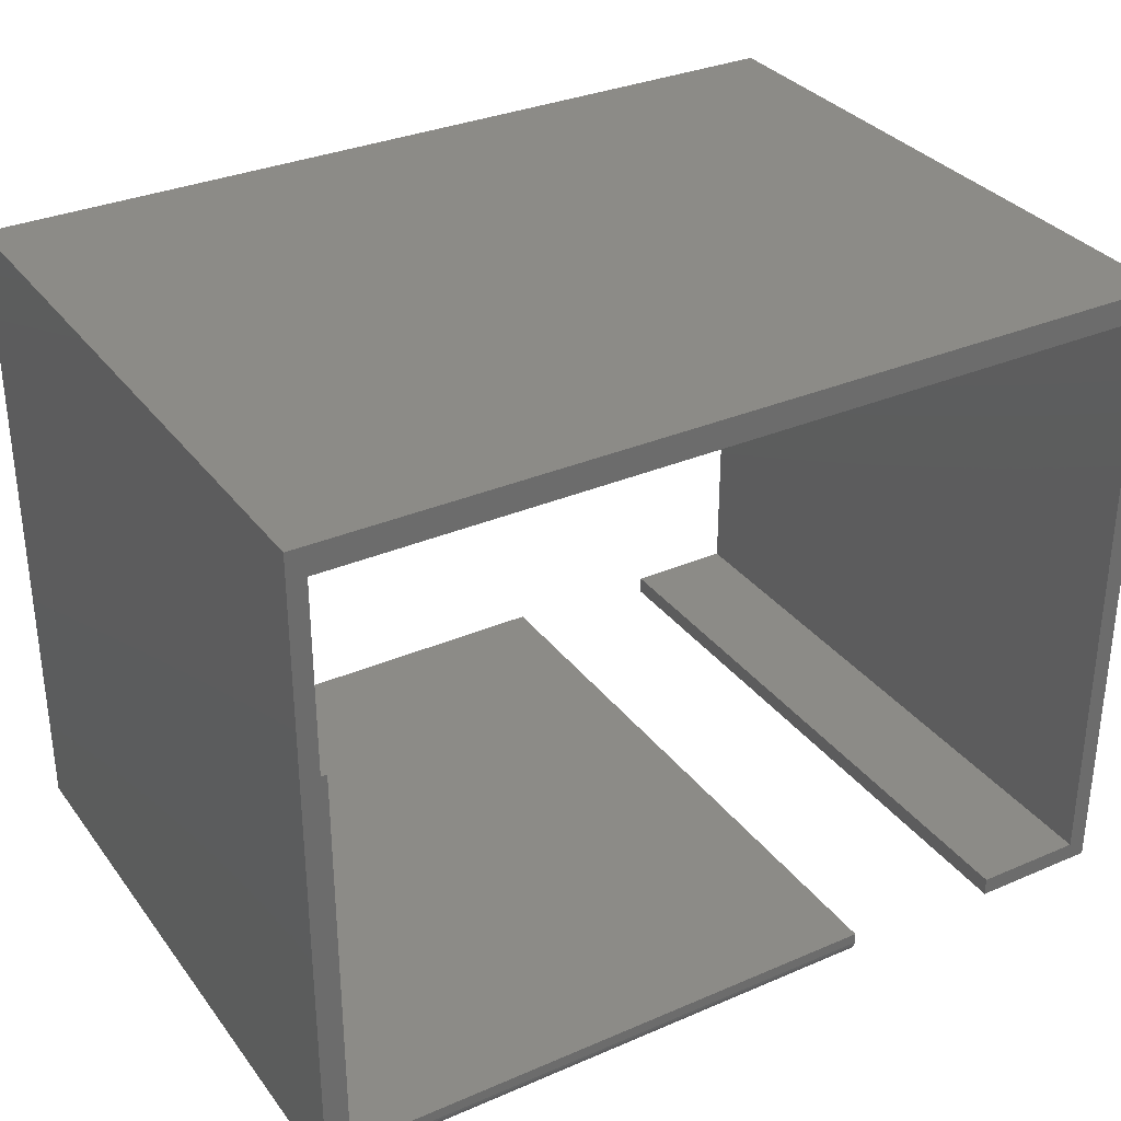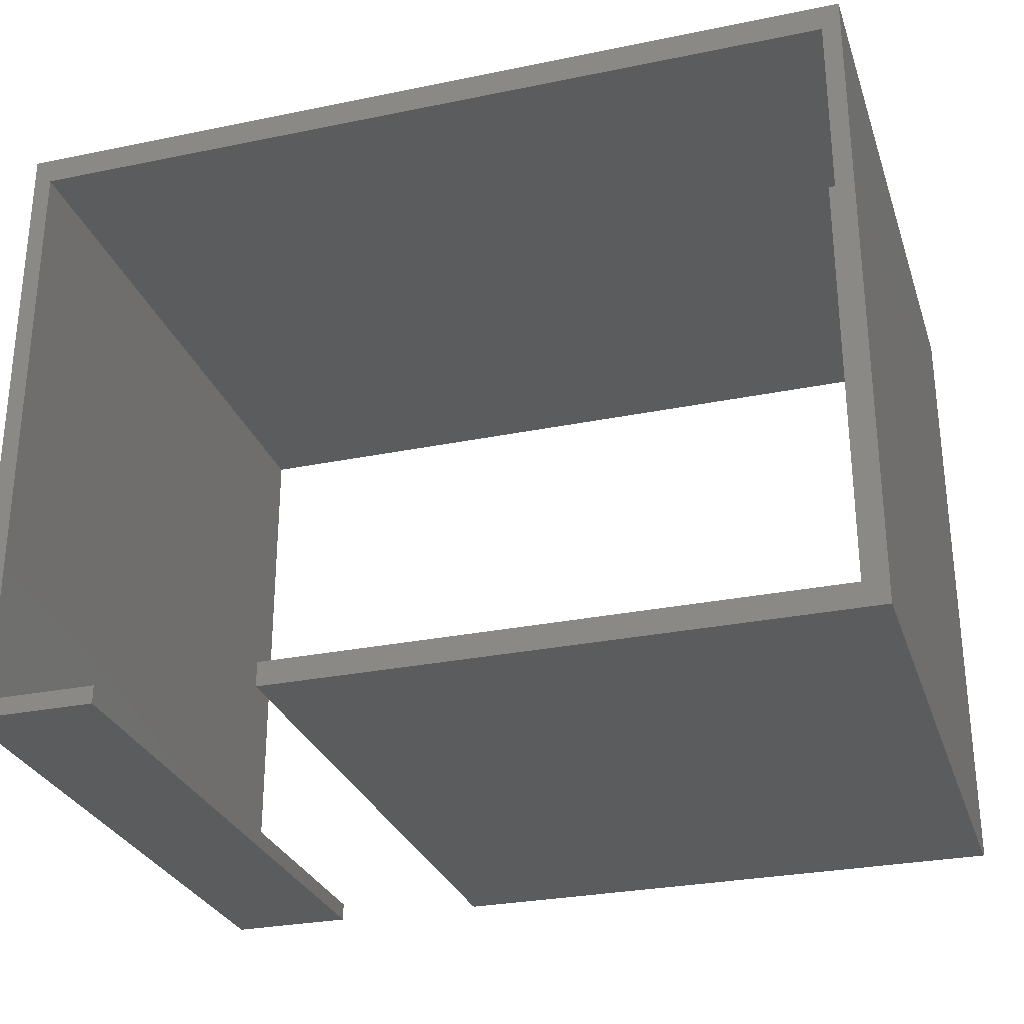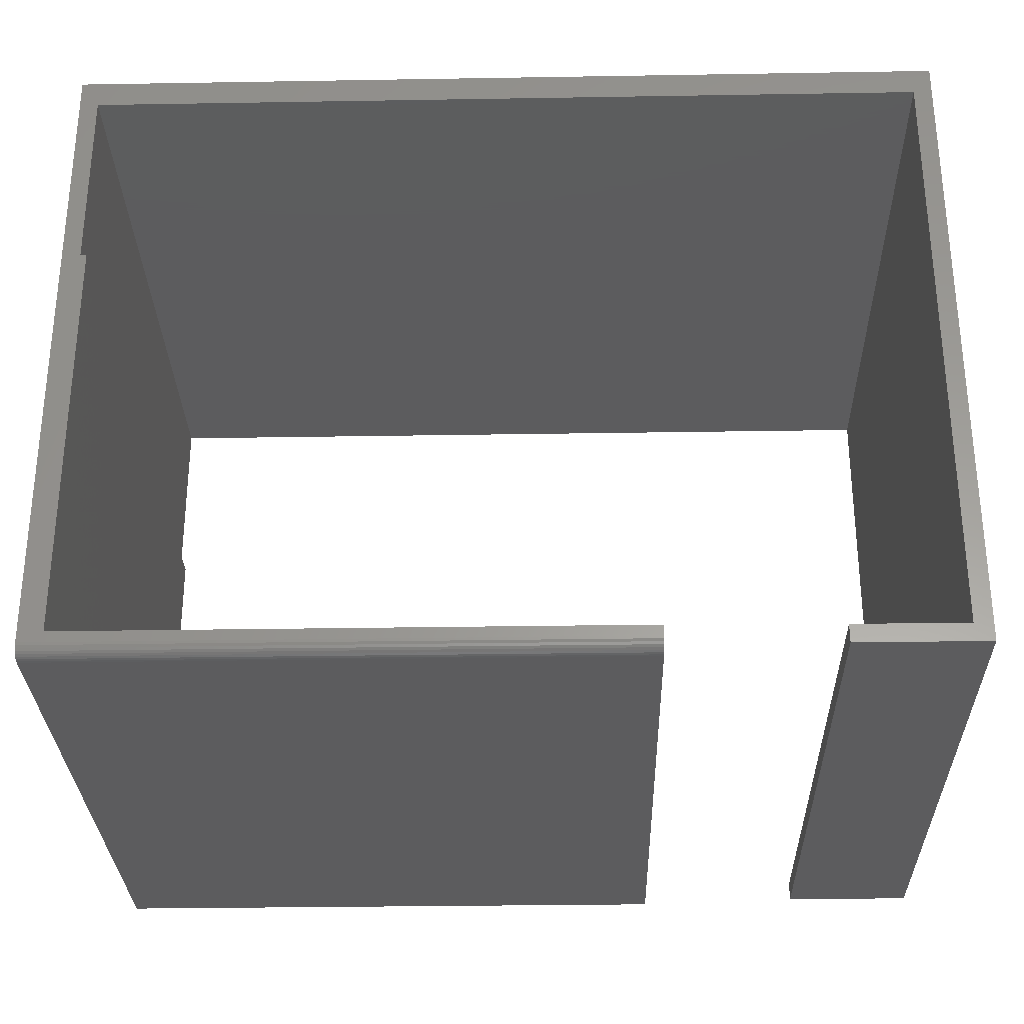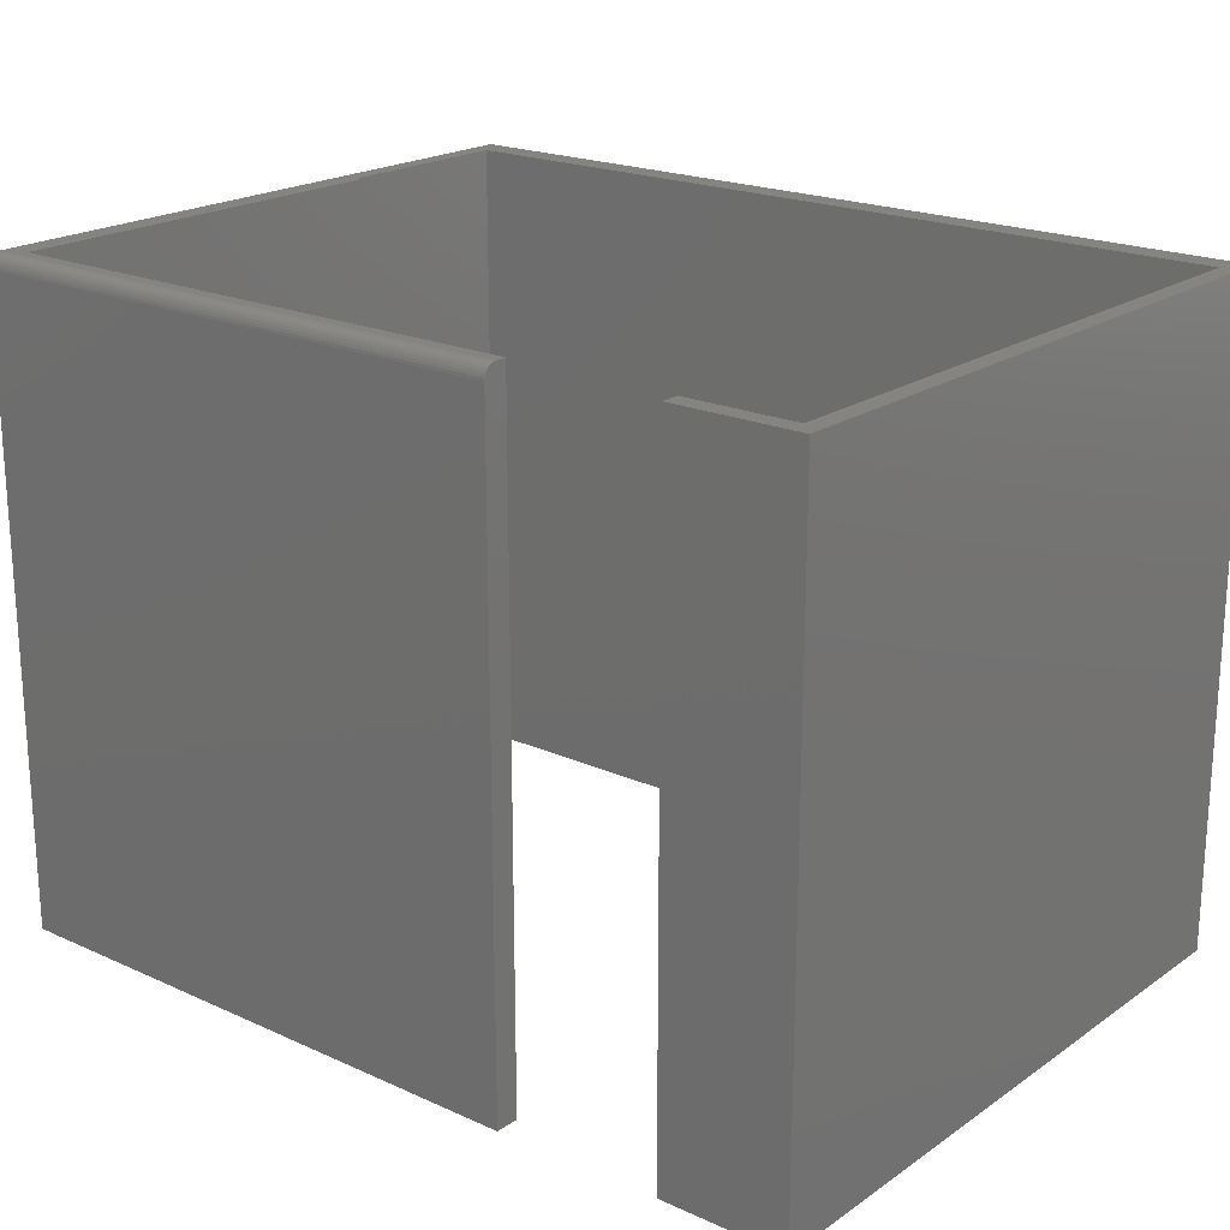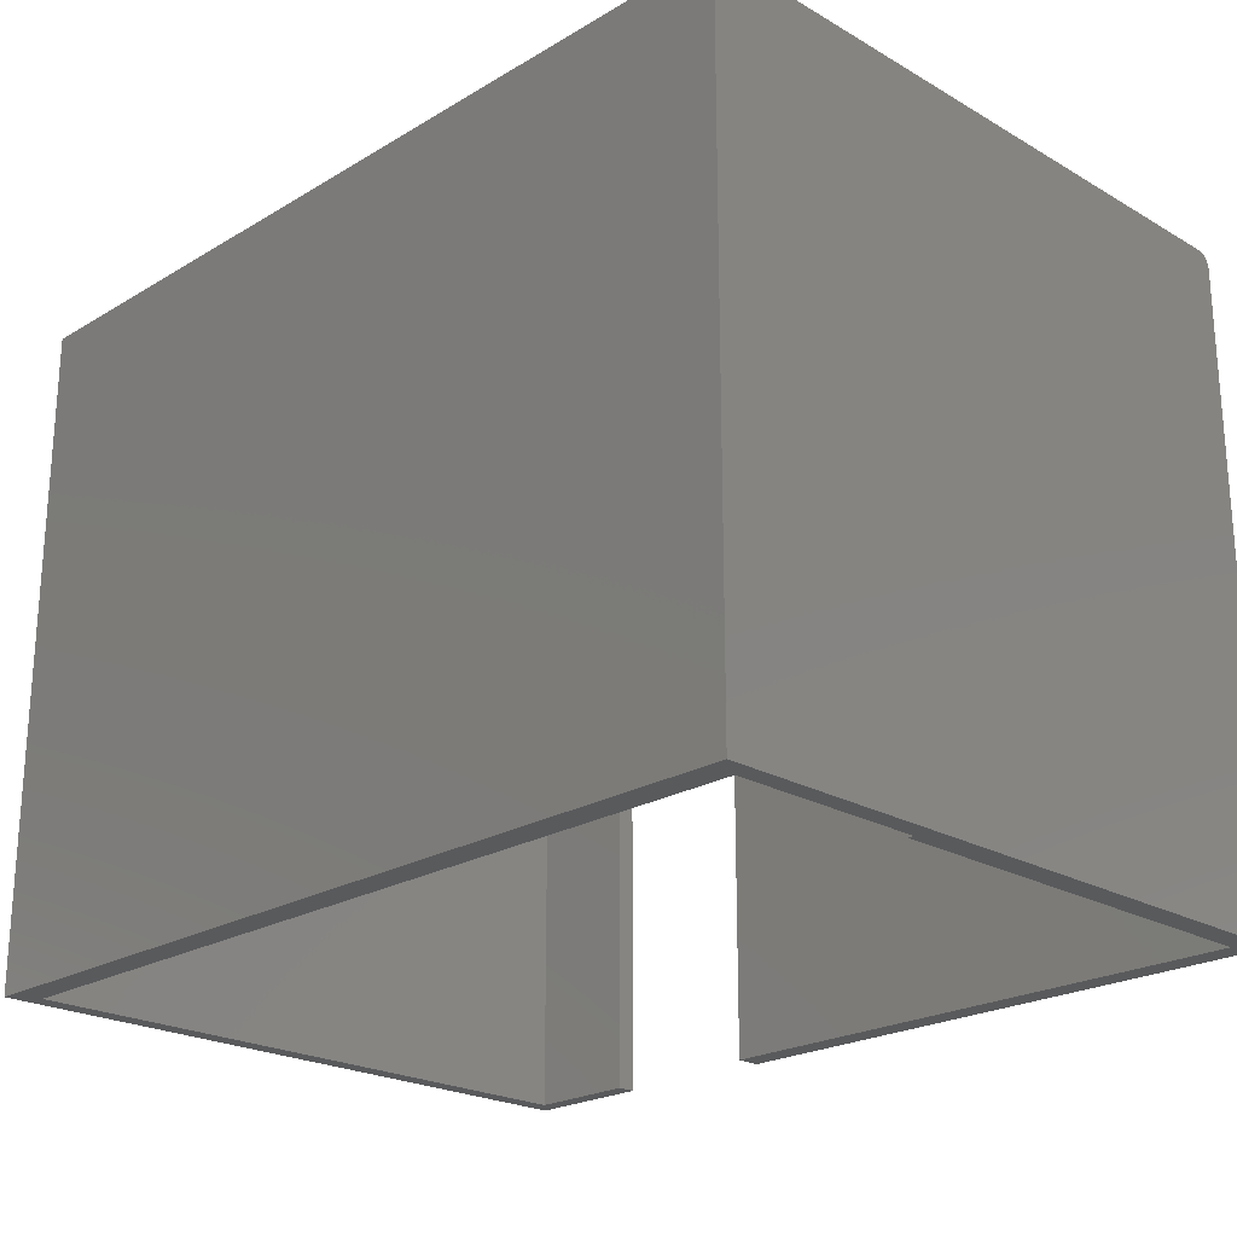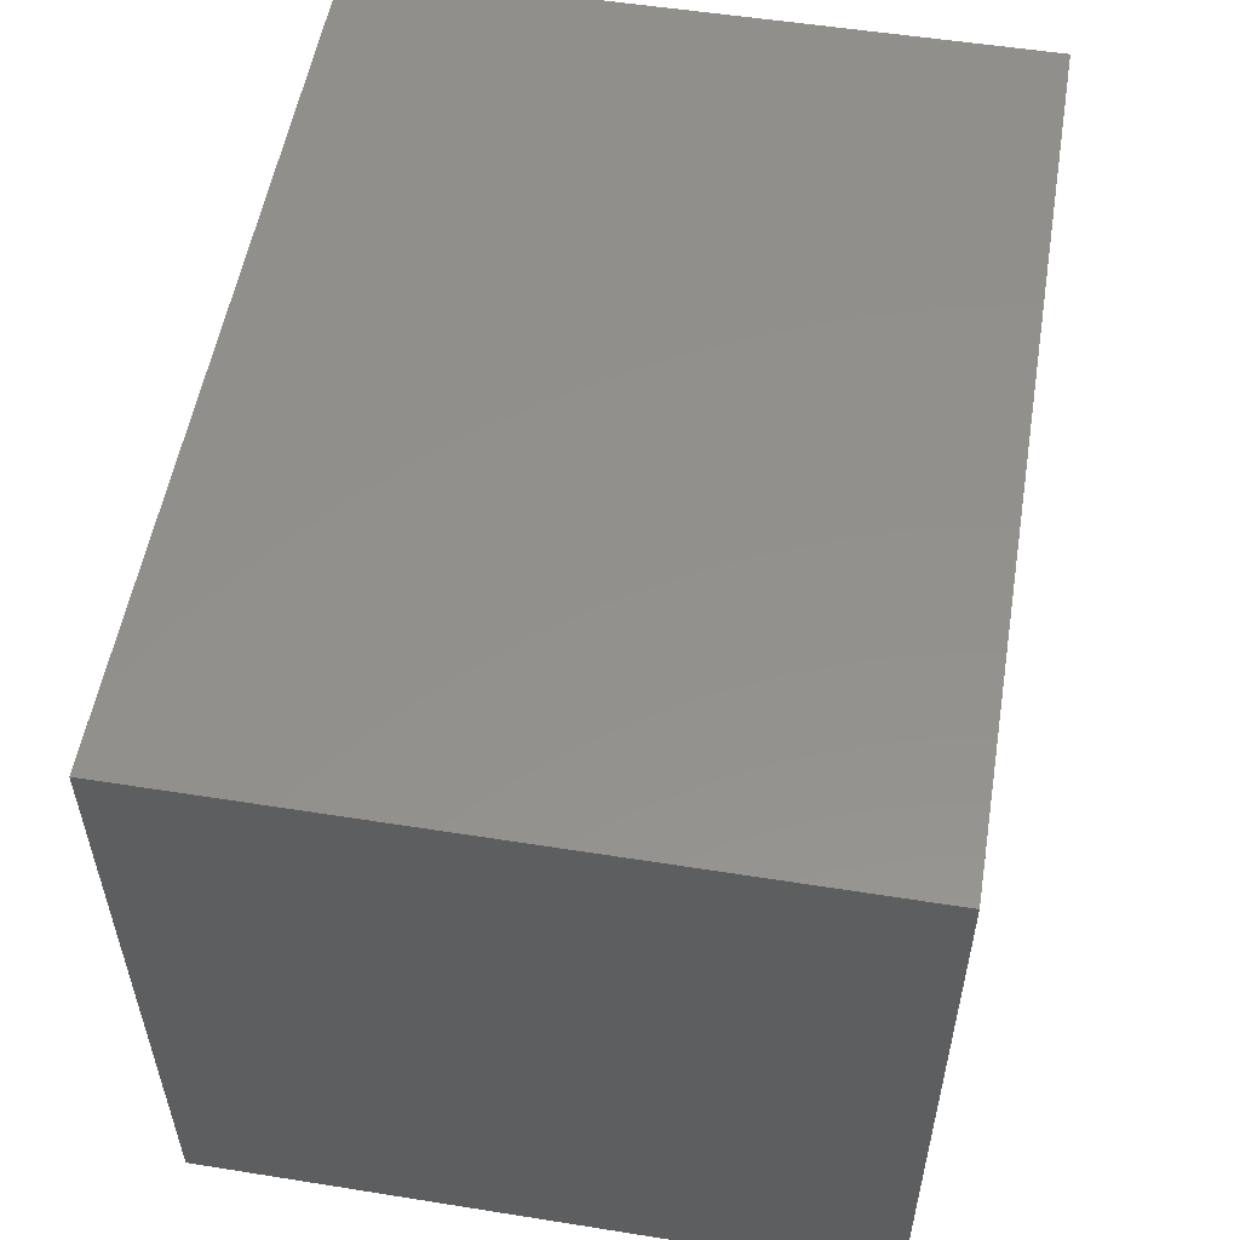
<metadata>
{"format":"stl","ext":"stl","renderer":"f3d","projection":"perspective","resolution":1024,"background":"white","views":[{"elev":32.5,"azim":-30.8,"up":"+Y"},{"elev":-28.6,"azim":-162.9,"up":"+Y"},{"elev":-29.7,"azim":1.4,"up":"+Y"},{"elev":20.4,"azim":39.3,"up":"+Z"},{"elev":-22.6,"azim":-134.6,"up":"+Z"},{"elev":54.2,"azim":99.6,"up":"+Y"}]}
</metadata>
<code>
# stl→obj: 44 verts, 84 faces
v 0.1641 -0.2891 0.75
v 0.1641 -0.2921 0.7497
v 0.1641 -0.295 0.7488
v 0.1641 -0.3001 0.7454
v 0.1641 -0.2977 0.7474
v 0.1641 -0.2767 0.75
v 0.1641 -0.3021 0.7431
v 0.1641 -0.3035 0.7404
v 0.1641 -0.3044 0.7374
v 0.1641 -0.3047 0.7344
v 0.1641 -0.3047 0
v 0.1641 -0.2767 0
v -0.5 -0.3047 0
v -0.5 -0.3047 0.7344
v -0.472 0.1986 0.75
v -0.4789 0.1986 0.75
v -0.5 -0.2891 0.75
v -0.5 0.4479 0.75
v -0.472 -0.2767 0.75
v 0.3526 -0.2784 0.75
v 0.3526 -0.2994 0.75
v 0.4789 -0.2784 0.75
v 0.5 -0.2994 0.75
v 0.4789 0.4164 0.75
v 0.5 0.4479 0.75
v -0.4789 0.4164 0.75
v -0.5 0.4479 0
v -0.5 -0.3001 0.7454
v -0.5 -0.2977 0.7474
v -0.5 -0.295 0.7488
v -0.5 -0.2921 0.7497
v -0.5 -0.3044 0.7374
v -0.5 -0.3035 0.7404
v -0.5 -0.3021 0.7431
v -0.4789 0.1986 0
v -0.472 0.1986 0
v -0.472 -0.2767 0
v 0.5 0.4479 0
v 0.4789 0.4164 0
v -0.4789 0.4164 0
v 0.5 -0.2994 0
v 0.4789 -0.2784 0
v 0.3526 -0.2994 0
v 0.3526 -0.2784 0
f 1 2 3
f 4 3 5
f 6 1 3
f 6 3 4
f 6 4 7
f 6 7 8
f 6 8 9
f 6 9 10
f 6 10 11
f 6 11 12
f 13 11 14
f 14 11 10
f 15 16 17
f 16 18 17
f 1 6 17
f 17 6 19
f 17 19 15
f 20 21 22
f 22 21 23
f 22 23 24
f 24 23 25
f 24 25 26
f 26 25 18
f 26 18 16
f 14 27 13
f 28 29 30
f 28 30 31
f 28 31 17
f 18 27 14
f 18 14 32
f 18 32 33
f 18 33 34
f 18 34 28
f 18 28 17
f 14 10 32
f 32 10 9
f 32 9 33
f 33 9 8
f 33 8 34
f 34 8 7
f 34 7 28
f 28 7 4
f 28 4 29
f 29 4 5
f 29 5 30
f 30 5 3
f 30 3 31
f 31 3 2
f 31 2 17
f 17 2 1
f 13 35 36
f 13 36 37
f 13 37 12
f 13 12 11
f 27 38 39
f 27 39 40
f 27 40 35
f 27 35 13
f 38 41 39
f 39 41 42
f 41 43 42
f 42 43 44
f 25 38 18
f 18 38 27
f 41 38 23
f 23 38 25
f 43 41 21
f 21 41 23
f 44 43 20
f 20 43 21
f 42 44 22
f 22 44 20
f 39 42 24
f 24 42 22
f 26 40 24
f 24 40 39
f 36 35 15
f 15 35 16
f 35 40 16
f 16 40 26
f 37 36 19
f 19 36 15
f 12 37 6
f 6 37 19

</code>
